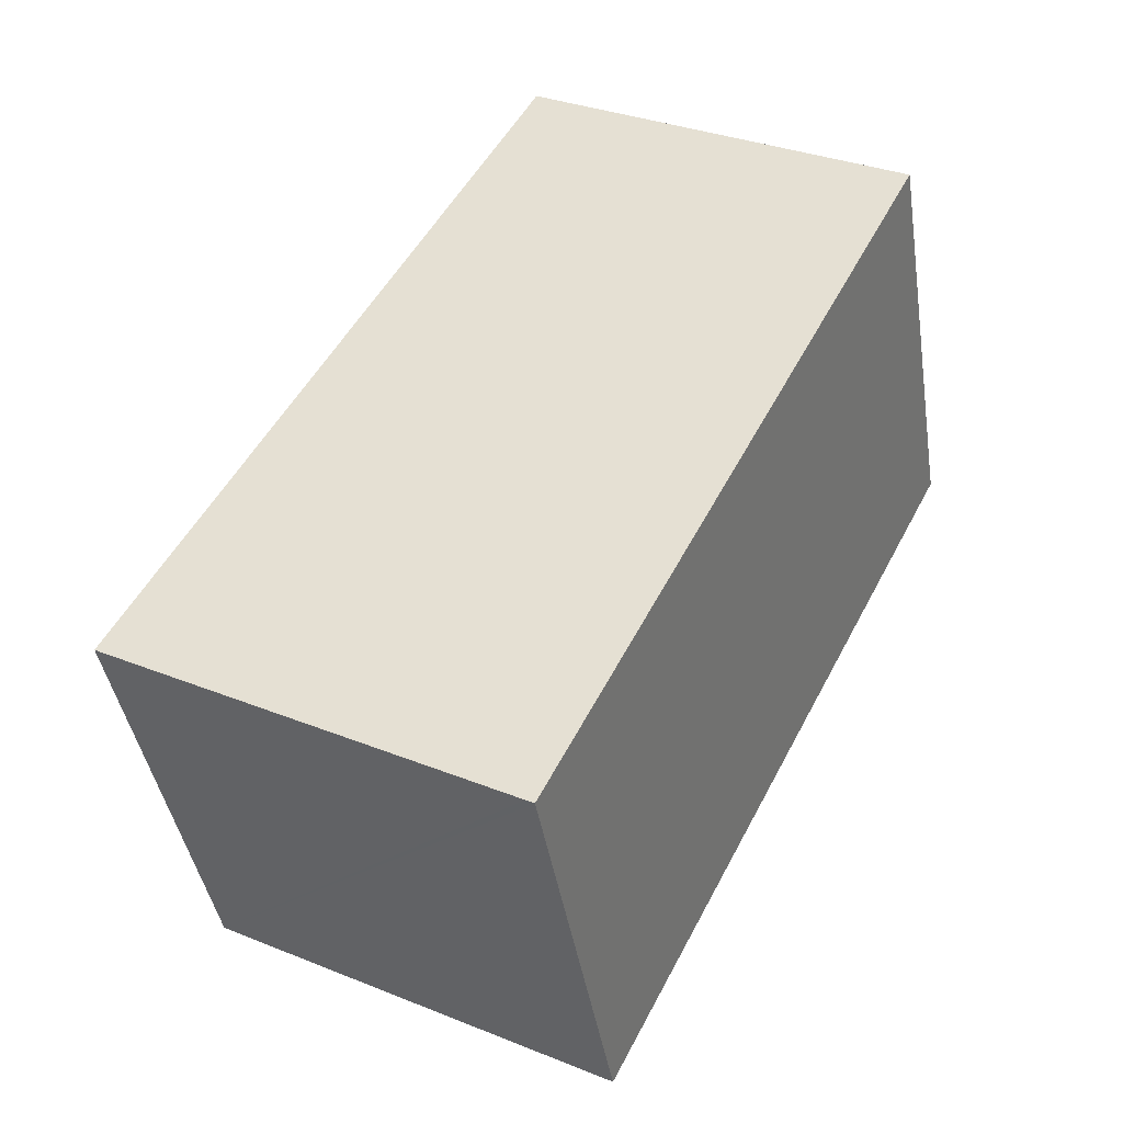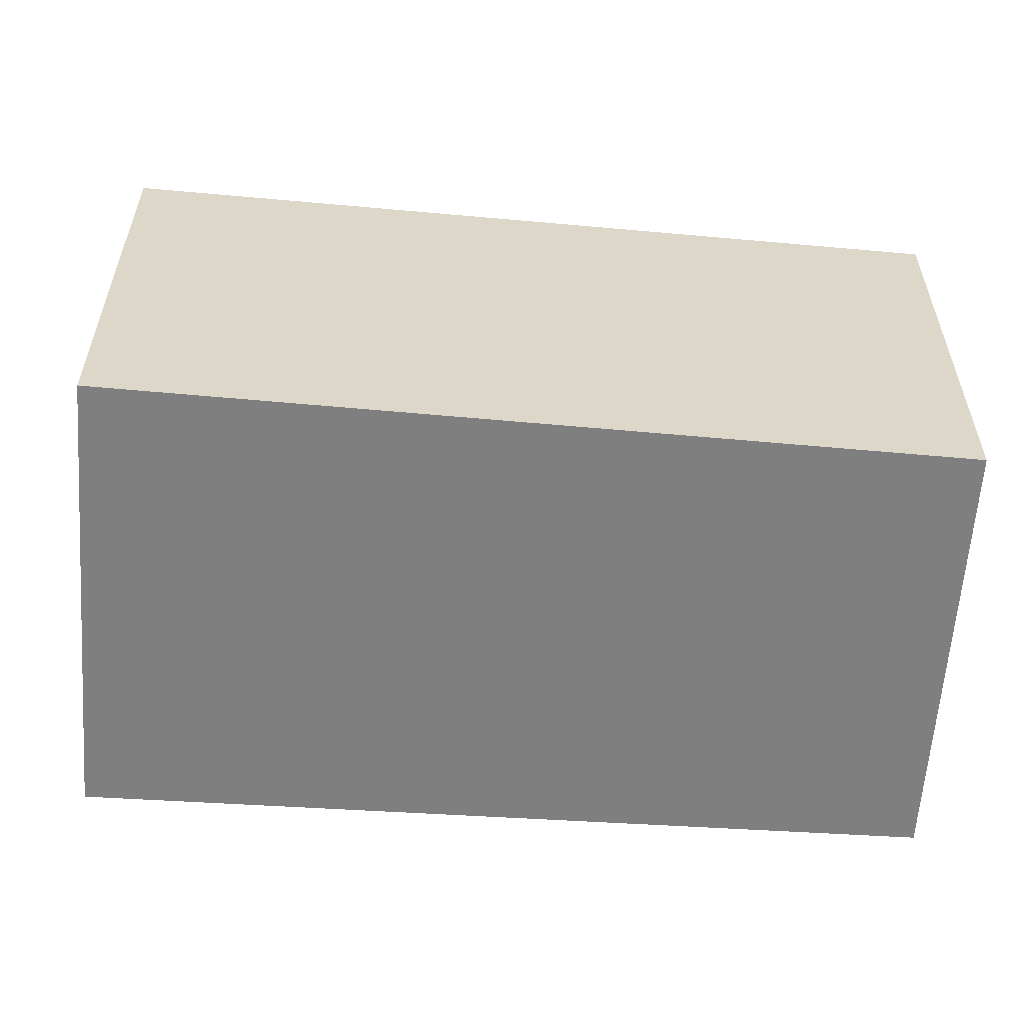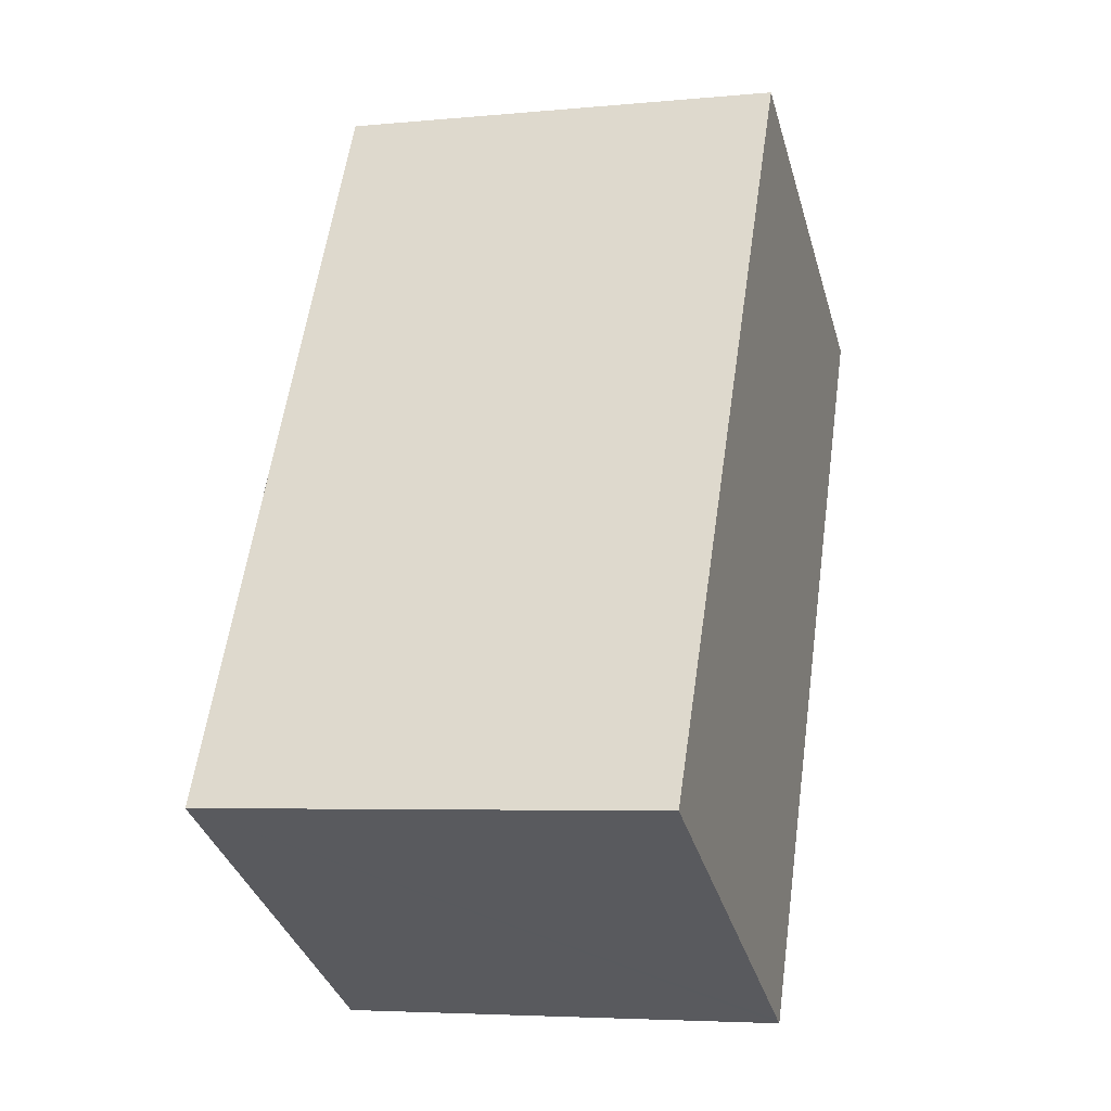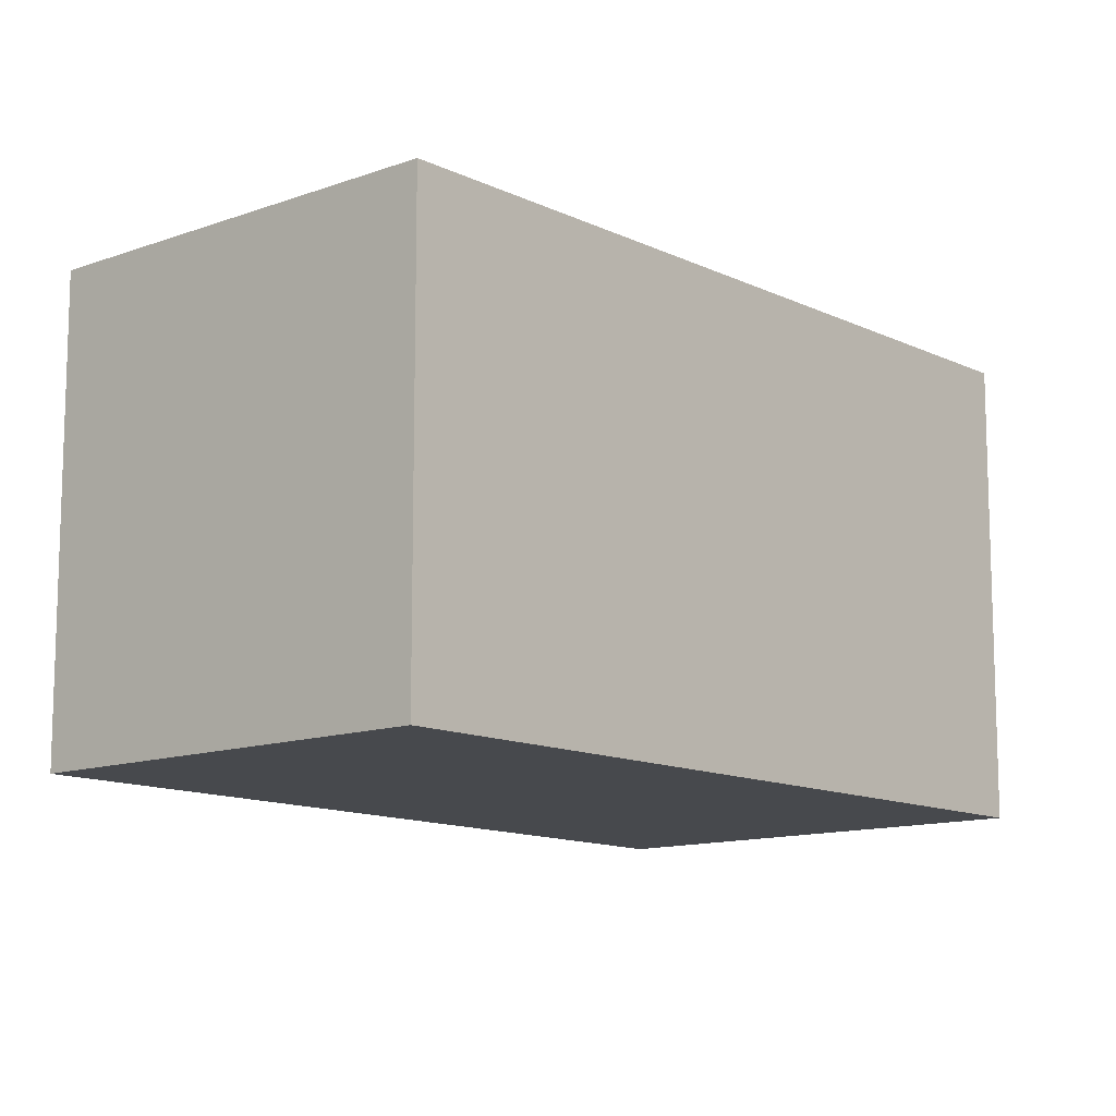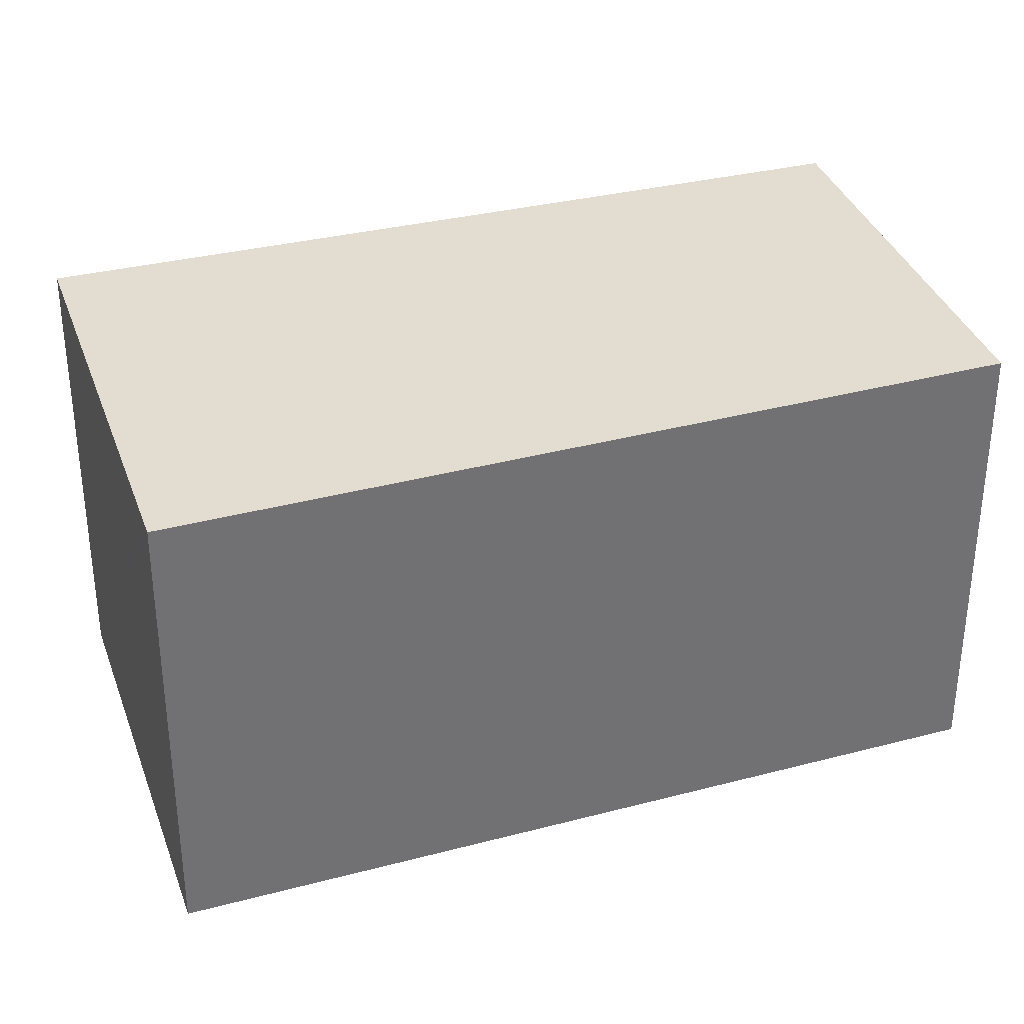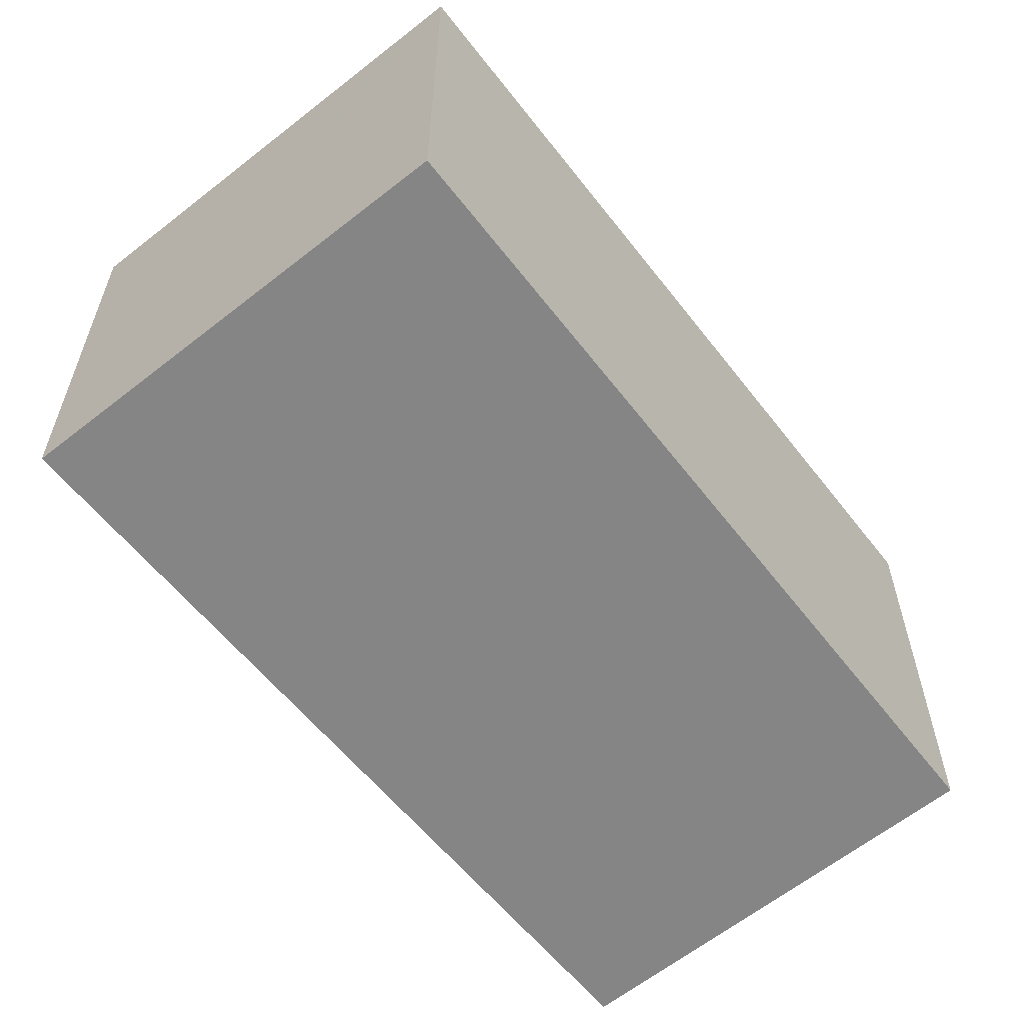
<metadata>
{"format":"obj","ext":"obj","renderer":"f3d","projection":"perspective","resolution":1024,"background":"white","views":[{"elev":-41.8,"azim":-171.0,"up":"+Z"},{"elev":-59.8,"azim":-122.4,"up":"+Y"},{"elev":-4.9,"azim":107.0,"up":"+Z"},{"elev":-12.1,"azim":12.7,"up":"+Y"},{"elev":35.4,"azim":-136.5,"up":"+Y"},{"elev":-61.8,"azim":-169.4,"up":"+Y"}]}
</metadata>
<code>
v  3.385 6.112 1.822
v  3.265 6.112 -6.384
v  0 6.112 3.743e-16
v  5.113 6.112 2.752
v  10.46 6.112 -6.958
v  5.045 6.112 -9.866
v  5.718 6.112 -9.505
v  5.152 6.112 -9.809
v  10.46 4.261e-16 -6.958
v  5.045 6.041e-16 -9.866
v  5.718 5.82e-16 -9.505
v  5.152 6.006e-16 -9.809
v  3.265 3.909e-16 -6.384
v  0 0 0
v  5.113 -1.685e-16 2.752
v  3.385 -1.116e-16 1.822
g defaultobject
f 1 2 3
f 2 1 4
f 2 4 5
f 2 5 6
f 6 5 7
f 6 7 8
f 9 7 5
f 7 9 8
f 8 9 6
f 6 9 10
f 10 9 11
f 10 11 12
f 10 2 6
f 2 10 3
f 3 10 13
f 3 13 14
f 14 1 3
f 1 14 4
f 4 14 15
f 15 14 16
f 15 5 4
f 5 15 9
f 13 16 14
f 16 13 15
f 15 13 9
f 9 13 10
f 9 10 11
f 11 10 12

</code>
